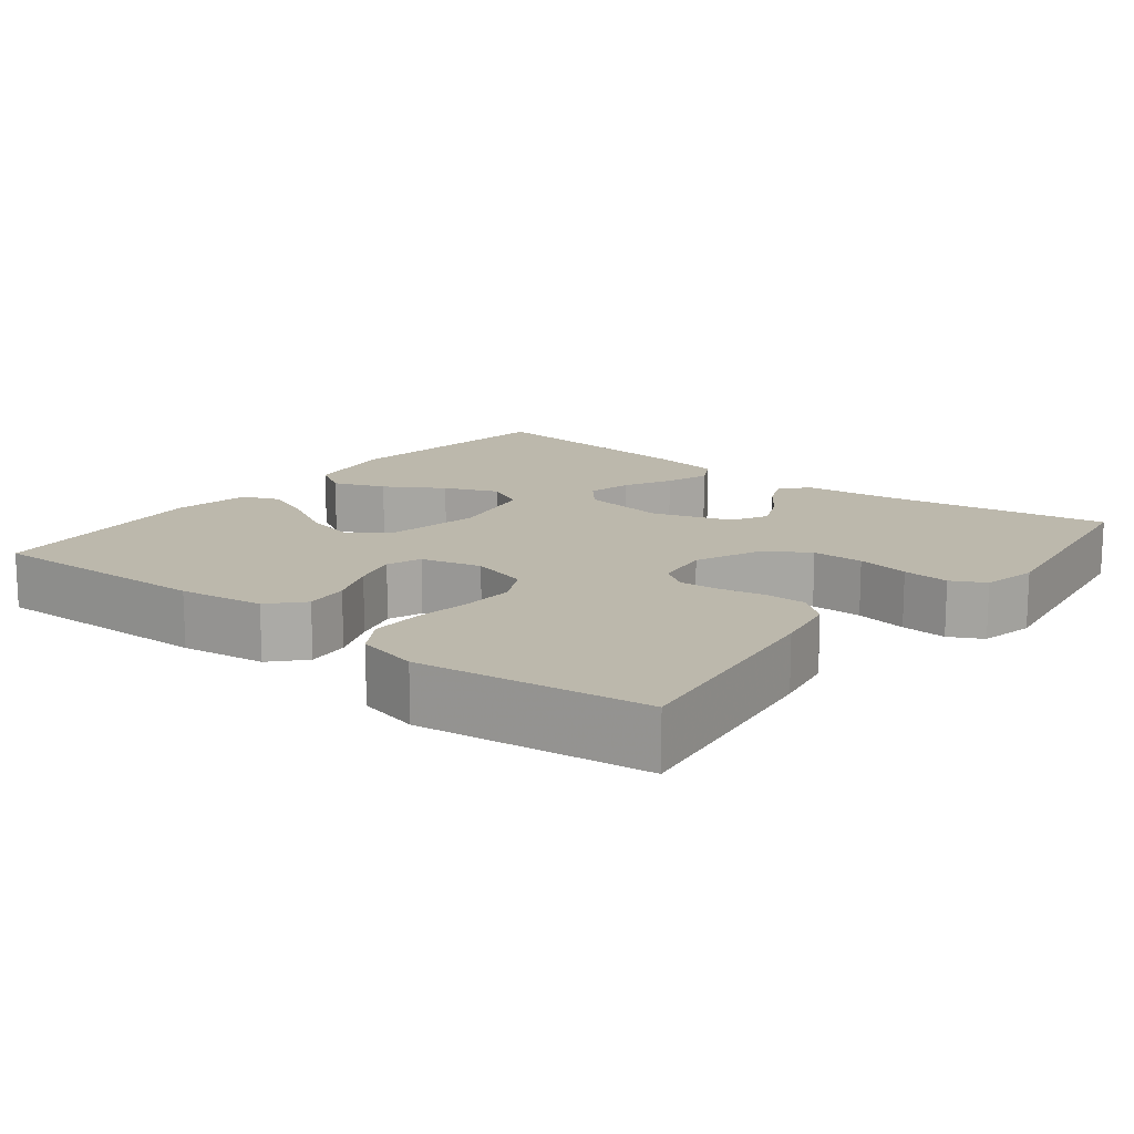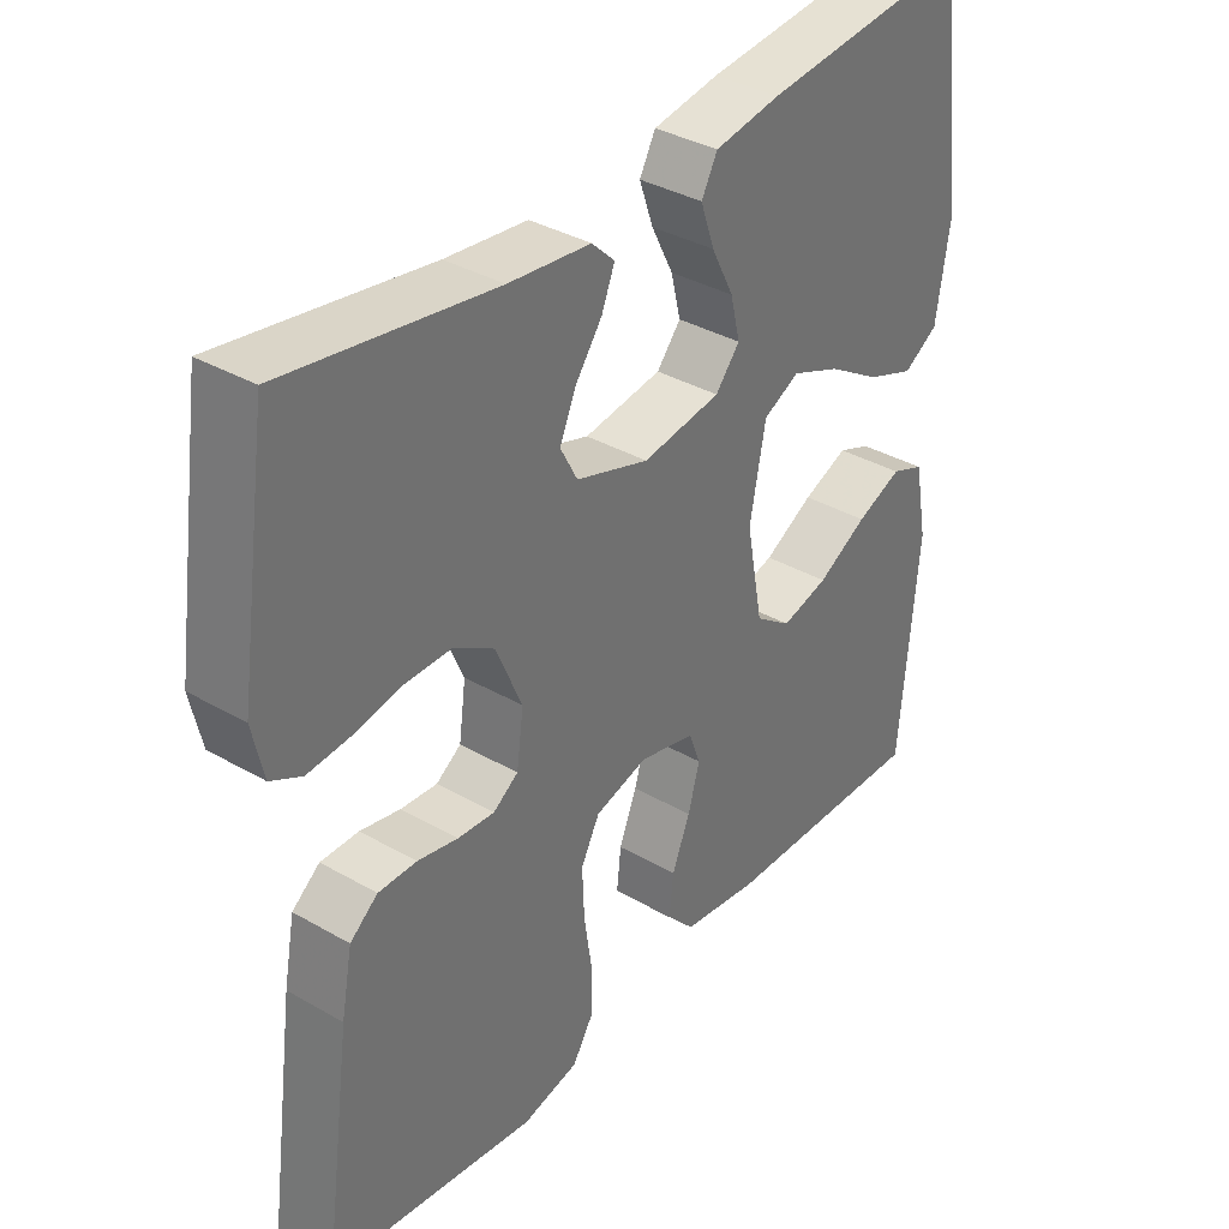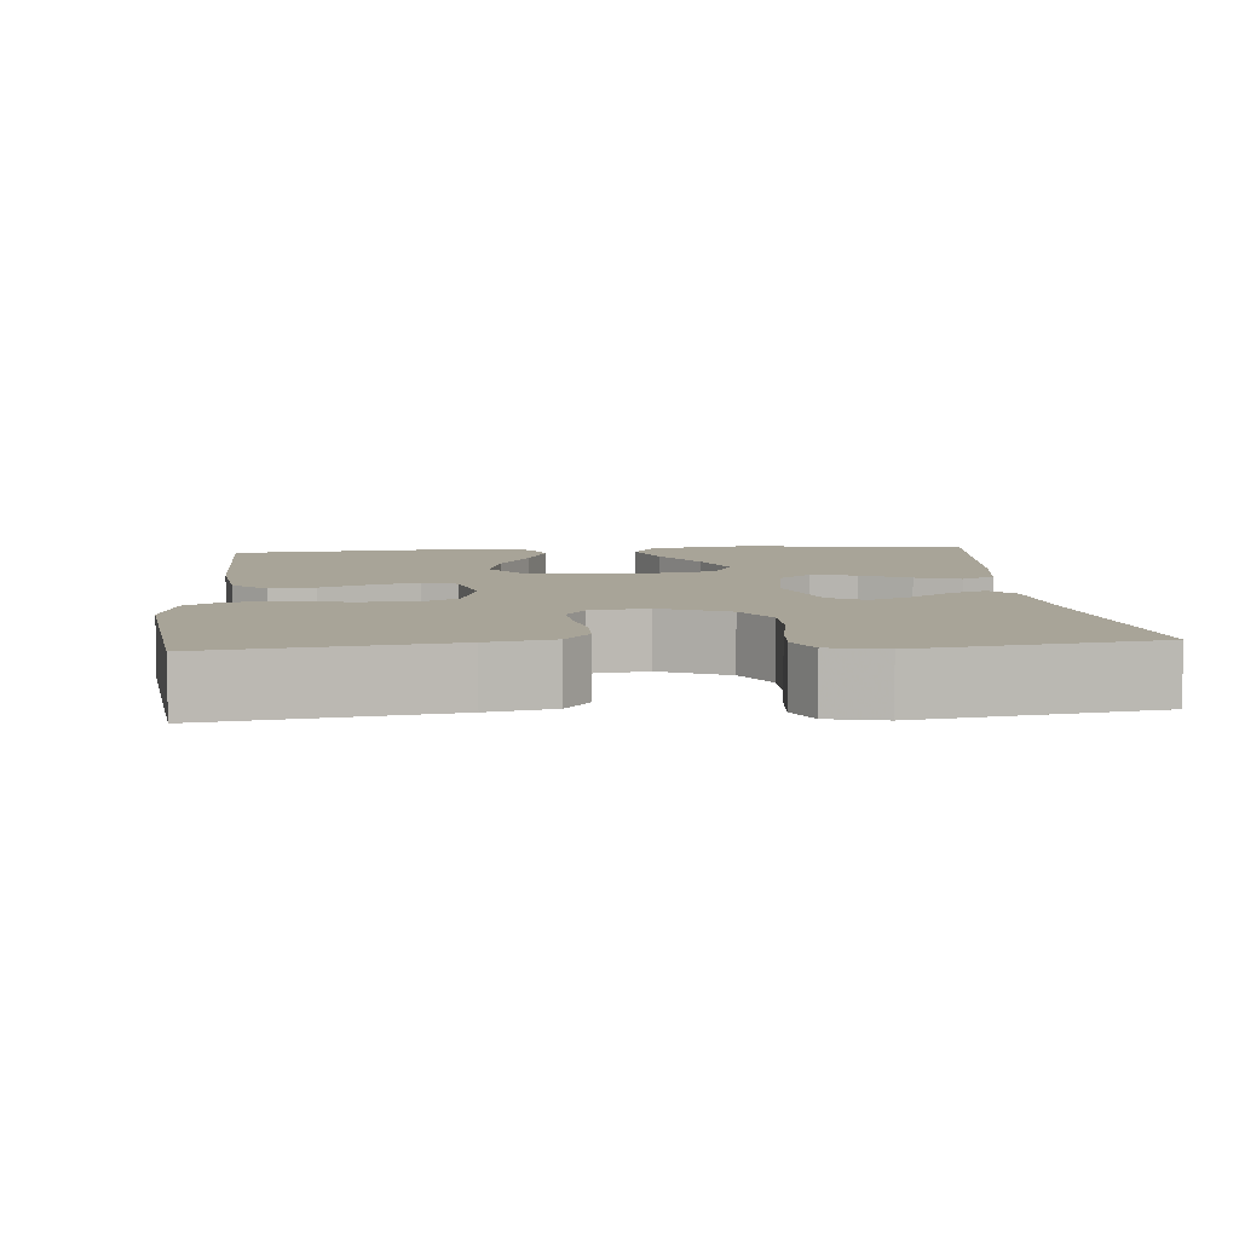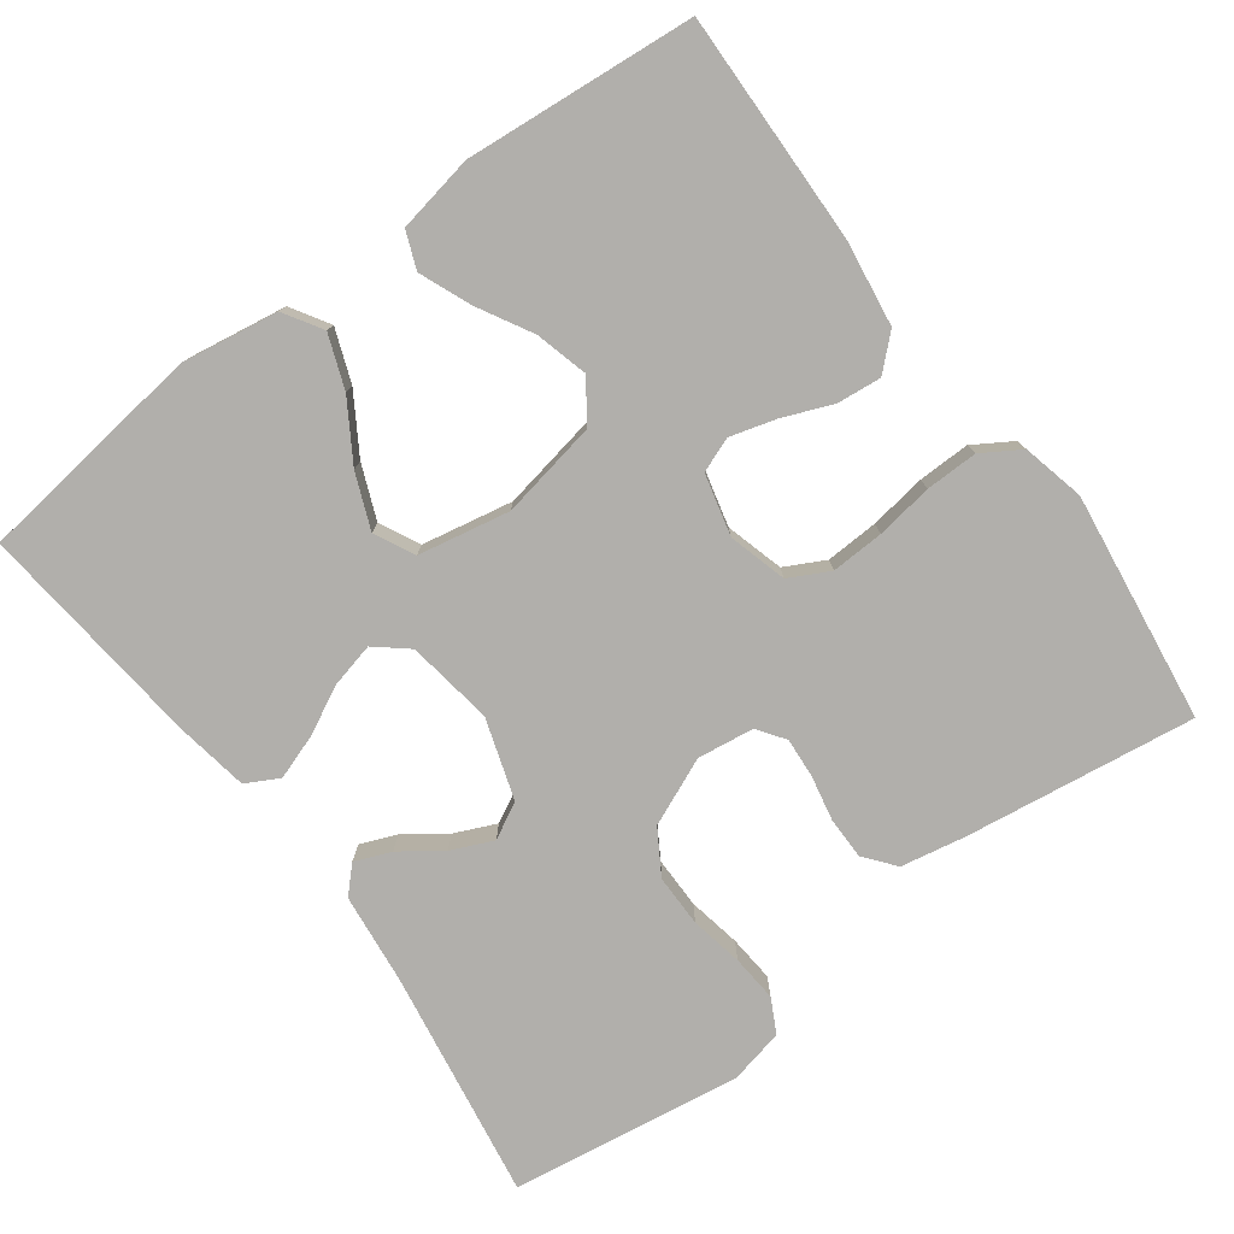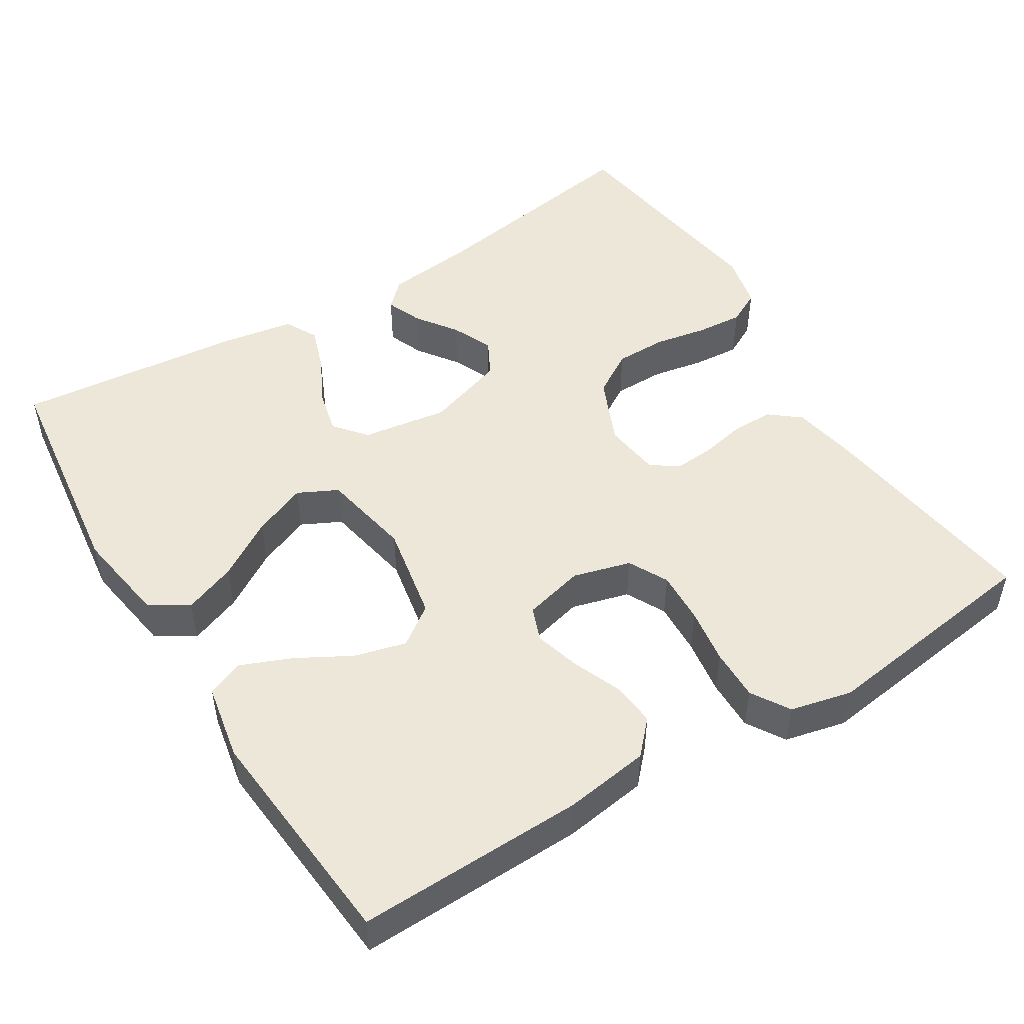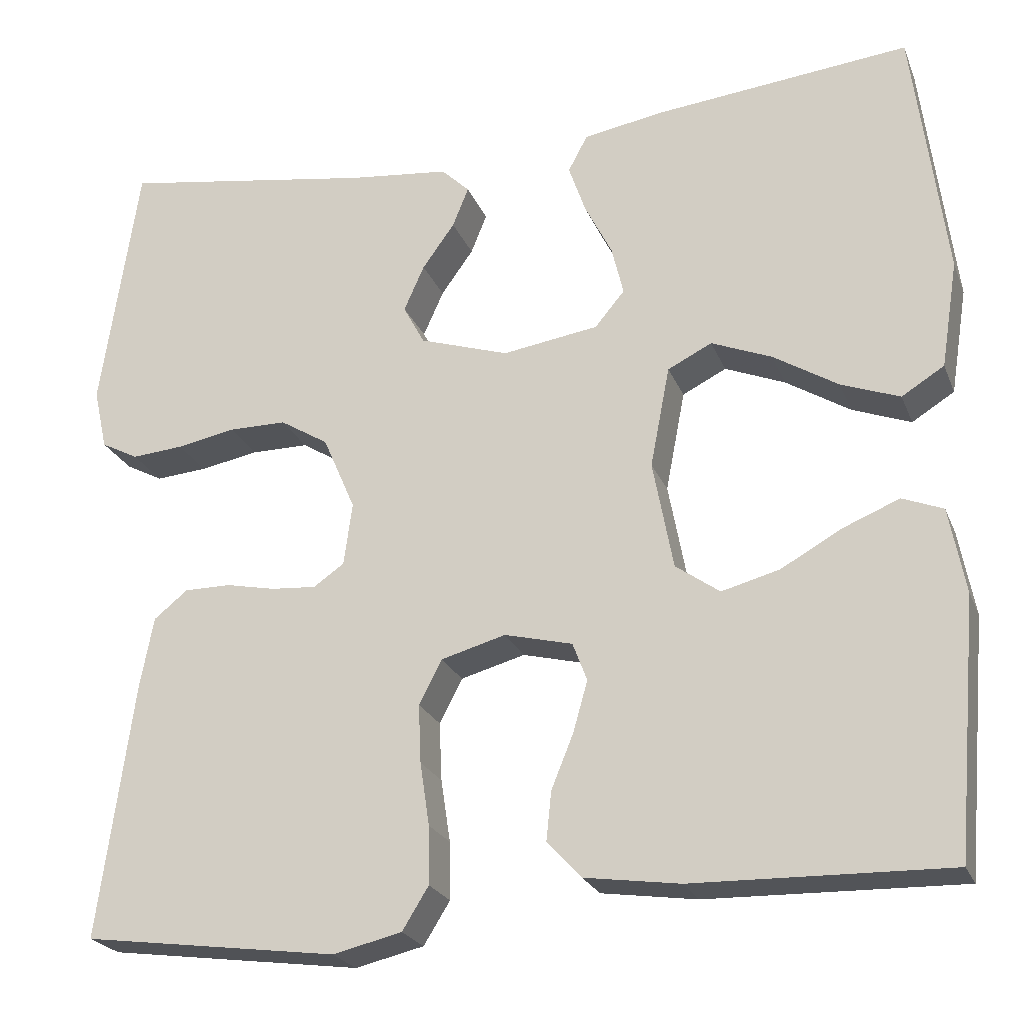
<metadata>
{"format":"obj","ext":"obj","renderer":"f3d","projection":"perspective","resolution":1024,"background":"white","views":[{"elev":14.6,"azim":-141.8,"up":"+Y"},{"elev":36.0,"azim":-52.9,"up":"+Z"},{"elev":7.0,"azim":-95.0,"up":"+Y"},{"elev":-78.1,"azim":126.5,"up":"+Y"},{"elev":49.8,"azim":148.2,"up":"+Y"},{"elev":-23.3,"azim":18.2,"up":"+Z"}]}
</metadata>
<code>
v -0.5 0.07 0.5
v -0.2 0.07 0.452
v -0.082 0.07 0.439
v -0.049 0.07 0.407
v -0.068 0.07 0.36
v -0.106 0.07 0.307
v -0.13 0.07 0.253
v -0.105 0.07 0.206
v 0 0.07 0.172
v 0.113 0.07 0.189
v 0.148 0.07 0.231
v 0.134 0.07 0.289
v 0.102 0.07 0.352
v 0.082 0.07 0.41
v 0.105 0.07 0.453
v 0.2 0.07 0.469
v 0.5 0.07 0.5
v 0.538 0.07 0.2
v 0.518 0.07 0.074
v 0.468 0.07 0.043
v 0.399 0.07 0.069
v 0.323 0.07 0.116
v 0.252 0.07 0.145
v 0.2 0.07 0.119
v 0.177 0.07 0
v 0.201 0.07 -0.128
v 0.253 0.07 -0.165
v 0.321 0.07 -0.147
v 0.393 0.07 -0.107
v 0.459 0.07 -0.08
v 0.507 0.07 -0.099
v 0.526 0.07 -0.2
v 0.5 0.07 -0.5
v 0.2 0.07 -0.493
v 0.088 0.07 -0.477
v 0.048 0.07 -0.434
v 0.054 0.07 -0.376
v 0.08 0.07 -0.312
v 0.097 0.07 -0.252
v 0.08 0.07 -0.207
v 0 0.07 -0.187
v -0.076 0.07 -0.208
v -0.103 0.07 -0.26
v -0.1 0.07 -0.329
v -0.089 0.07 -0.403
v -0.088 0.07 -0.471
v -0.119 0.07 -0.521
v -0.2 0.07 -0.54
v -0.5 0.07 -0.5
v -0.459 0.07 -0.2
v -0.443 0.07 -0.115
v -0.403 0.07 -0.083
v -0.348 0.07 -0.083
v -0.29 0.07 -0.095
v -0.237 0.07 -0.099
v -0.201 0.07 -0.074
v -0.191 0.07 0
v -0.229 0.07 0.088
v -0.286 0.07 0.123
v -0.354 0.07 0.123
v -0.423 0.07 0.11
v -0.484 0.07 0.105
v -0.528 0.07 0.128
v -0.544 0.07 0.2
v -0.5 0 0.5
v -0.2 0 0.452
v -0.082 0 0.439
v -0.049 0 0.407
v -0.068 0 0.36
v -0.106 0 0.307
v -0.13 0 0.253
v -0.105 0 0.206
v 0 0 0.172
v 0.113 0 0.189
v 0.148 0 0.231
v 0.134 0 0.289
v 0.102 0 0.352
v 0.082 0 0.41
v 0.105 0 0.453
v 0.2 0 0.469
v 0.5 0 0.5
v 0.538 0 0.2
v 0.518 0 0.074
v 0.468 0 0.043
v 0.399 0 0.069
v 0.323 0 0.116
v 0.252 0 0.145
v 0.2 0 0.119
v 0.177 0 0
v 0.201 0 -0.128
v 0.253 0 -0.165
v 0.321 0 -0.147
v 0.393 0 -0.107
v 0.459 0 -0.08
v 0.507 0 -0.099
v 0.526 0 -0.2
v 0.5 0 -0.5
v 0.2 0 -0.493
v 0.088 0 -0.477
v 0.048 0 -0.434
v 0.054 0 -0.376
v 0.08 0 -0.312
v 0.097 0 -0.252
v 0.08 0 -0.207
v 0 0 -0.187
v -0.076 0 -0.208
v -0.103 0 -0.26
v -0.1 0 -0.329
v -0.089 0 -0.403
v -0.088 0 -0.471
v -0.119 0 -0.521
v -0.2 0 -0.54
v -0.5 0 -0.5
v -0.459 0 -0.2
v -0.443 0 -0.115
v -0.403 0 -0.083
v -0.348 0 -0.083
v -0.29 0 -0.095
v -0.237 0 -0.099
v -0.201 0 -0.074
v -0.191 0 0
v -0.229 0 0.088
v -0.286 0 0.123
v -0.354 0 0.123
v -0.423 0 0.11
v -0.484 0 0.105
v -0.528 0 0.128
v -0.544 0 0.2
f 63 64 1 2
f 60 61 62 63
f 59 60 63 2
f 58 59 2 3
f 51 52 53 54
f 51 54 55
f 50 51 55
f 49 50 55
f 48 49 55 56
f 44 45 46 47
f 43 44 47 48
f 35 36 37 38
f 35 38 39
f 34 35 39
f 33 34 39 40
f 28 29 30 31
f 27 28 31 32
f 19 20 21 22
f 19 22 23
f 18 19 23
f 17 18 23
f 16 17 23 24
f 12 13 14 15
f 11 12 15 16
f 3 4 5 6
f 3 6 7
f 58 3 7
f 57 58 7 8
f 43 48 56 57
f 42 43 57 8
f 41 42 8 9
f 40 41 9 10
f 27 32 33 40
f 26 27 40
f 25 26 40 10
f 11 16 24 25
f 10 11 25
f 66 65 128 127
f 127 126 125 124
f 66 127 124 123
f 67 66 123 122
f 118 117 116 115
f 119 118 115
f 119 115 114
f 119 114 113
f 120 119 113 112
f 111 110 109 108
f 112 111 108 107
f 102 101 100 99
f 103 102 99
f 103 99 98
f 104 103 98 97
f 95 94 93 92
f 96 95 92 91
f 86 85 84 83
f 87 86 83
f 87 83 82
f 87 82 81
f 88 87 81 80
f 79 78 77 76
f 80 79 76 75
f 70 69 68 67
f 71 70 67
f 71 67 122
f 72 71 122 121
f 121 120 112 107
f 72 121 107 106
f 73 72 106 105
f 74 73 105 104
f 104 97 96 91
f 104 91 90
f 74 104 90 89
f 89 88 80 75
f 89 75 74
f 1 65 66 2
f 2 66 67 3
f 3 67 68 4
f 4 68 69 5
f 5 69 70 6
f 6 70 71 7
f 7 71 72 8
f 8 72 73 9
f 9 73 74 10
f 10 74 75 11
f 11 75 76 12
f 12 76 77 13
f 13 77 78 14
f 14 78 79 15
f 15 79 80 16
f 16 80 81 17
f 17 81 82 18
f 18 82 83 19
f 19 83 84 20
f 20 84 85 21
f 21 85 86 22
f 22 86 87 23
f 23 87 88 24
f 24 88 89 25
f 25 89 90 26
f 26 90 91 27
f 27 91 92 28
f 28 92 93 29
f 29 93 94 30
f 30 94 95 31
f 31 95 96 32
f 32 96 97 33
f 33 97 98 34
f 34 98 99 35
f 35 99 100 36
f 36 100 101 37
f 37 101 102 38
f 38 102 103 39
f 39 103 104 40
f 40 104 105 41
f 41 105 106 42
f 42 106 107 43
f 43 107 108 44
f 44 108 109 45
f 45 109 110 46
f 46 110 111 47
f 47 111 112 48
f 48 112 113 49
f 49 113 114 50
f 50 114 115 51
f 51 115 116 52
f 52 116 117 53
f 53 117 118 54
f 54 118 119 55
f 55 119 120 56
f 56 120 121 57
f 57 121 122 58
f 58 122 123 59
f 59 123 124 60
f 60 124 125 61
f 61 125 126 62
f 62 126 127 63
f 63 127 128 64
f 64 128 65 1

</code>
